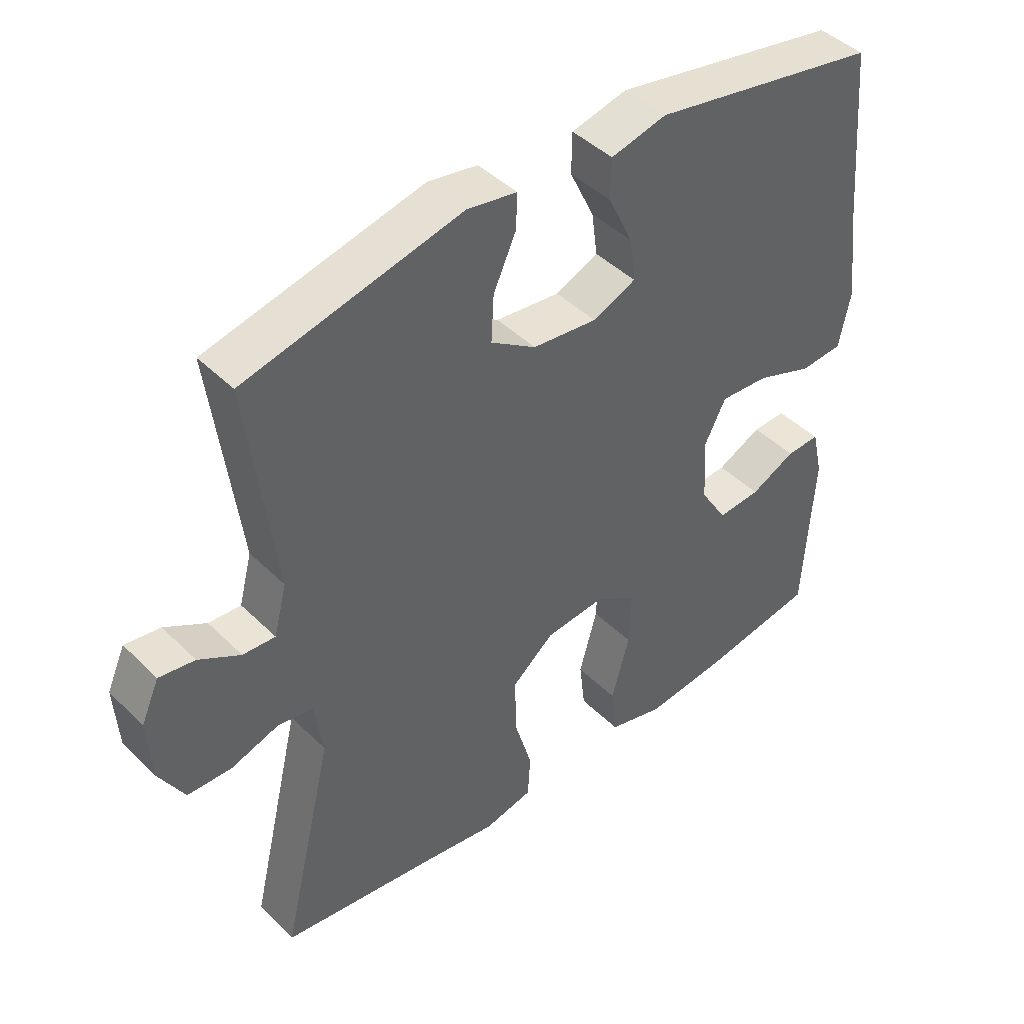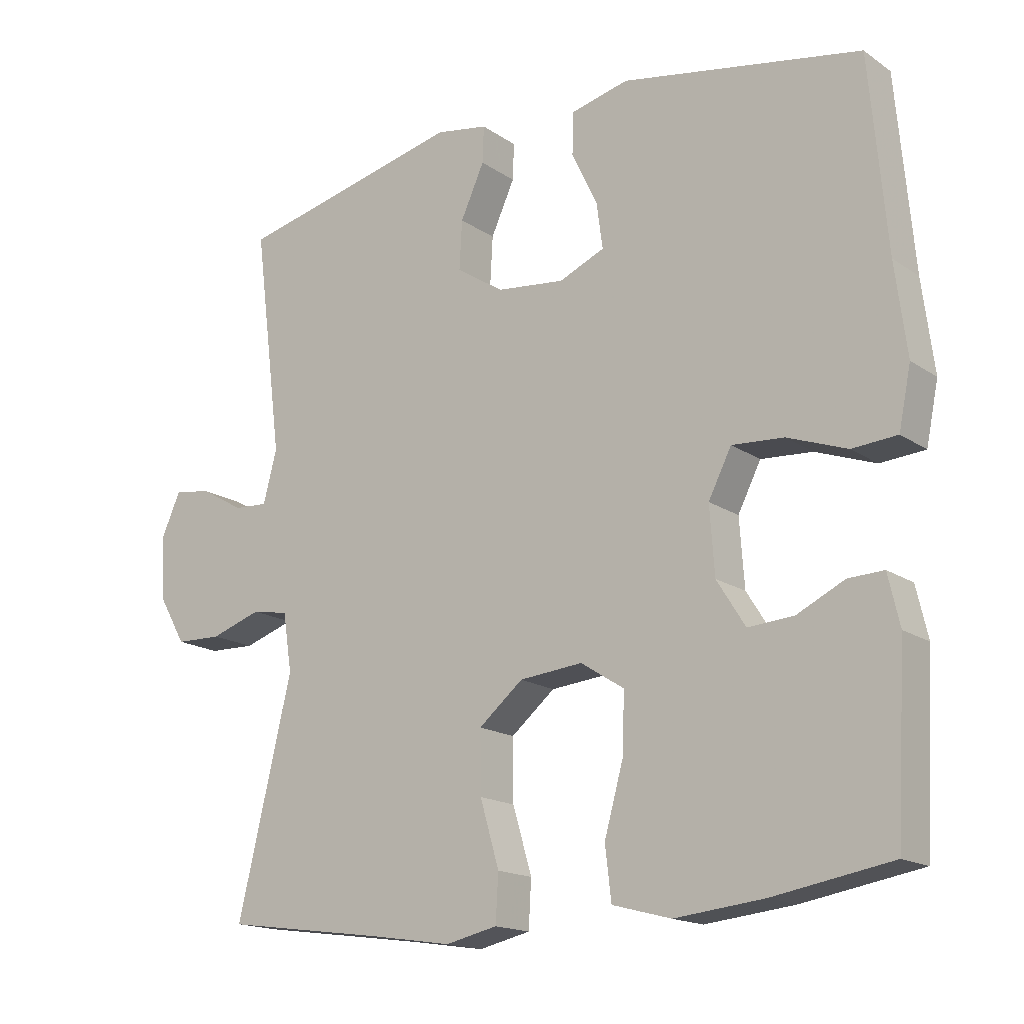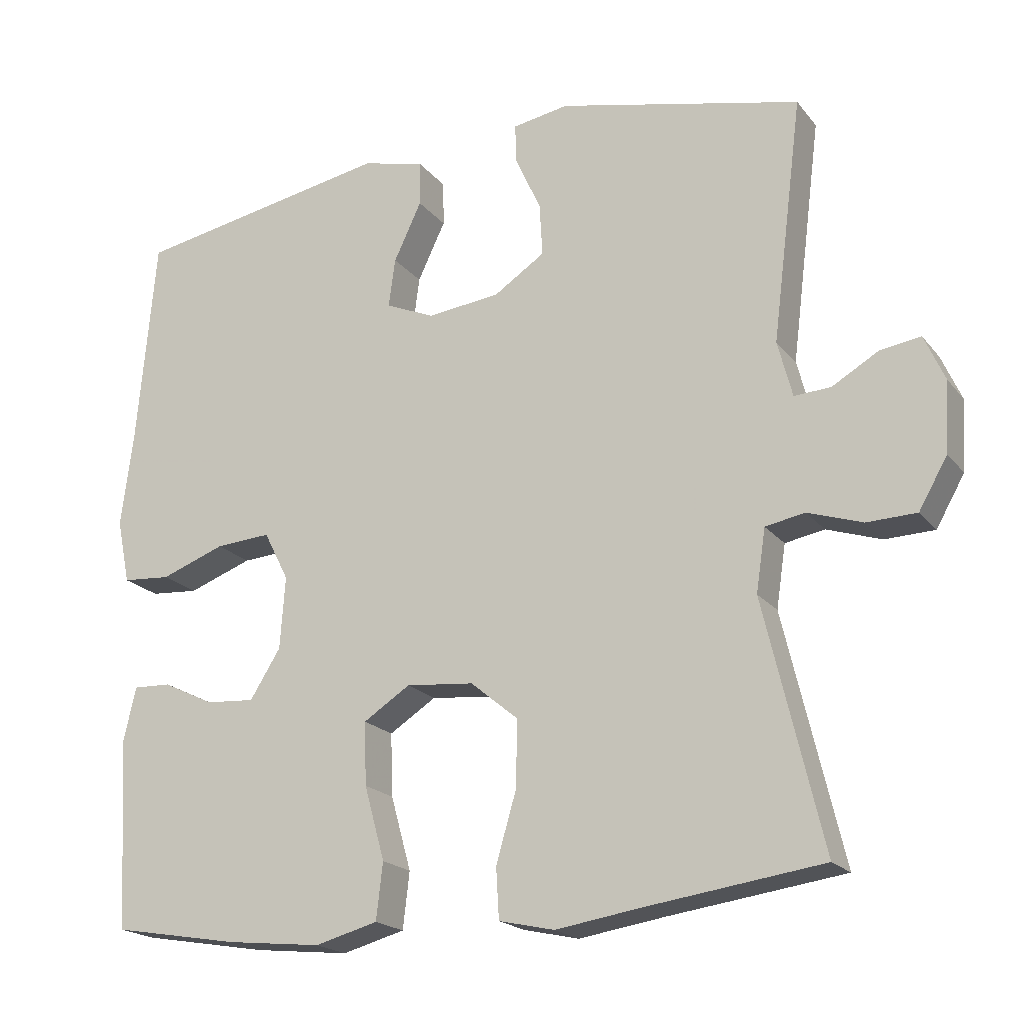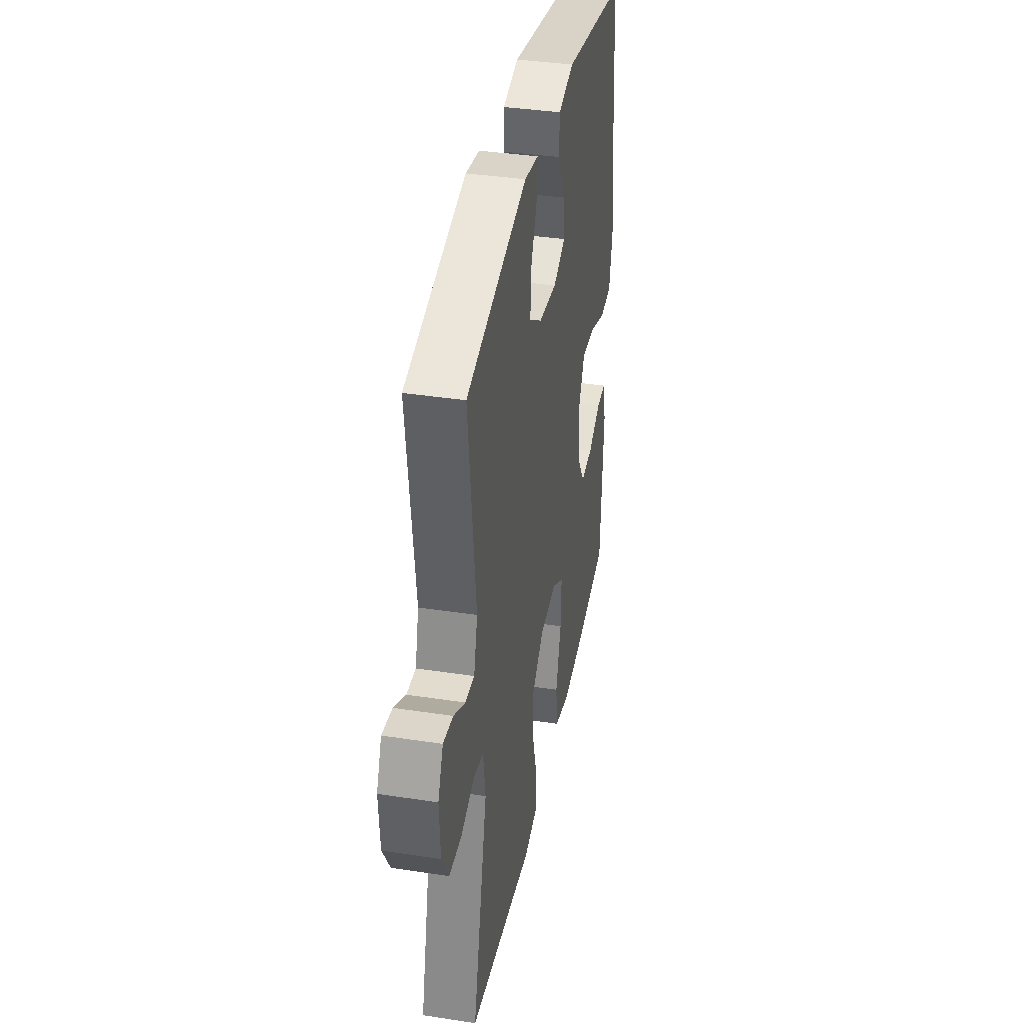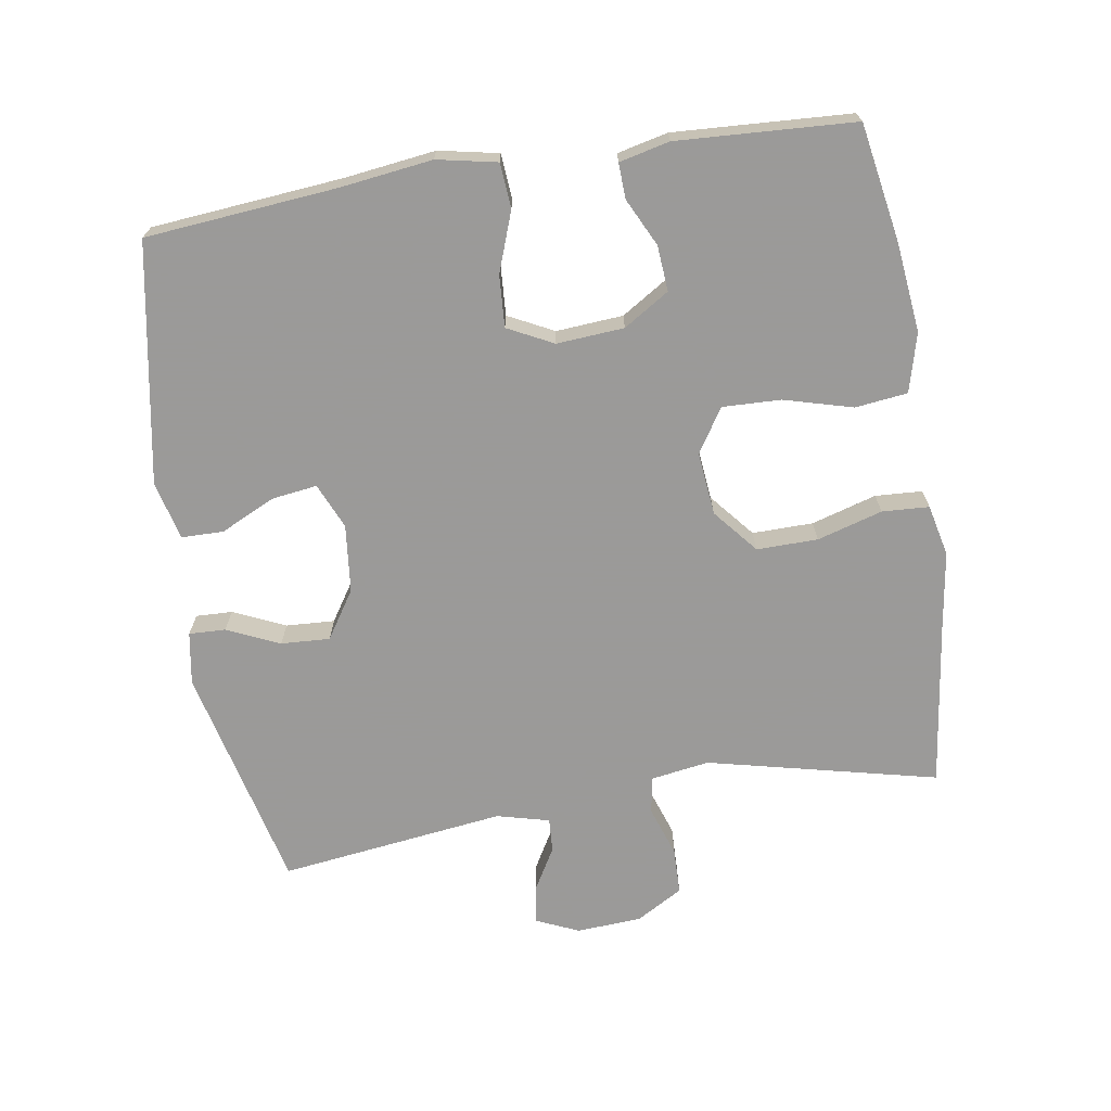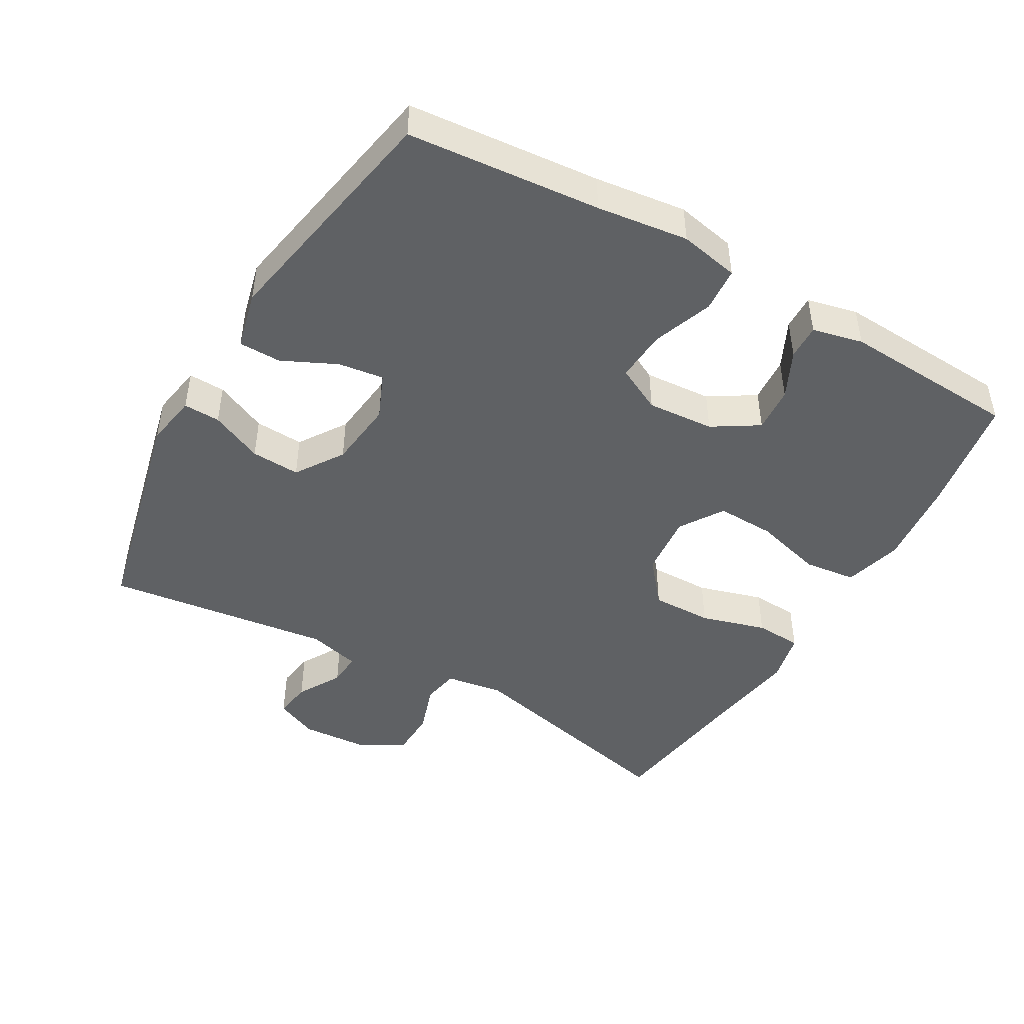
<metadata>
{"format":"obj","ext":"obj","renderer":"f3d","projection":"perspective","resolution":1024,"background":"white","views":[{"elev":43.9,"azim":-41.2,"up":"+Z"},{"elev":-16.6,"azim":36.5,"up":"+Z"},{"elev":-19.7,"azim":-153.3,"up":"+Z"},{"elev":37.9,"azim":-79.0,"up":"+Z"},{"elev":-69.5,"azim":99.2,"up":"+Y"},{"elev":-46.0,"azim":60.1,"up":"+Y"}]}
</metadata>
<code>
v 0.5 0.07 0.5
v 0.525 0.07 0.217
v 0.542 0.07 0.083
v 0.524 0.07 -0.005
v 0.458 0.07 -0.01
v 0.37 0.07 0.022
v 0.294 0.07 0.027
v 0.26 0.07 -0.04
v 0.267 0.07 -0.139
v 0.309 0.07 -0.206
v 0.376 0.07 -0.201
v 0.446 0.07 -0.167
v 0.498 0.07 -0.165
v 0.515 0.07 -0.239
v 0.5 0.07 -0.5
v 0.326 0.07 -0.53
v 0.195 0.07 -0.544
v 0.109 0.07 -0.521
v 0.1 0.07 -0.444
v 0.128 0.07 -0.343
v 0.131 0.07 -0.257
v 0.067 0.07 -0.216
v -0.026 0.07 -0.225
v -0.091 0.07 -0.279
v -0.09 0.07 -0.369
v -0.062 0.07 -0.465
v -0.066 0.07 -0.534
v -0.142 0.07 -0.551
v -0.26 0.07 -0.533
v -0.5 0.07 -0.5
v -0.42 0.07 -0.162
v -0.433 0.07 -0.076
v -0.487 0.07 -0.066
v -0.562 0.07 -0.091
v -0.63 0.07 -0.089
v -0.669 0.07 -0.021
v -0.675 0.07 0.075
v -0.647 0.07 0.138
v -0.592 0.07 0.13
v -0.528 0.07 0.093
v -0.478 0.07 0.09
v -0.458 0.07 0.167
v -0.5 0.07 0.5
v -0.166 0.07 0.578
v -0.089 0.07 0.565
v -0.091 0.07 0.511
v -0.126 0.07 0.434
v -0.13 0.07 0.362
v -0.06 0.07 0.316
v 0.04 0.07 0.305
v 0.107 0.07 0.334
v 0.098 0.07 0.401
v 0.06 0.07 0.481
v 0.061 0.07 0.543
v 0.147 0.07 0.564
v 0.5 0 0.5
v 0.525 0 0.217
v 0.542 0 0.083
v 0.524 0 -0.005
v 0.458 0 -0.01
v 0.37 0 0.022
v 0.294 0 0.027
v 0.26 0 -0.04
v 0.267 0 -0.139
v 0.309 0 -0.206
v 0.376 0 -0.201
v 0.446 0 -0.167
v 0.498 0 -0.165
v 0.515 0 -0.239
v 0.5 0 -0.5
v 0.326 0 -0.53
v 0.195 0 -0.544
v 0.109 0 -0.521
v 0.1 0 -0.444
v 0.128 0 -0.343
v 0.131 0 -0.257
v 0.067 0 -0.216
v -0.026 0 -0.225
v -0.091 0 -0.279
v -0.09 0 -0.369
v -0.062 0 -0.465
v -0.066 0 -0.534
v -0.142 0 -0.551
v -0.26 0 -0.533
v -0.5 0 -0.5
v -0.42 0 -0.162
v -0.433 0 -0.076
v -0.487 0 -0.066
v -0.562 0 -0.091
v -0.63 0 -0.089
v -0.669 0 -0.021
v -0.675 0 0.075
v -0.647 0 0.138
v -0.592 0 0.13
v -0.528 0 0.093
v -0.478 0 0.09
v -0.458 0 0.167
v -0.5 0 0.5
v -0.166 0 0.578
v -0.089 0 0.565
v -0.091 0 0.511
v -0.126 0 0.434
v -0.13 0 0.362
v -0.06 0 0.316
v 0.04 0 0.305
v 0.107 0 0.334
v 0.098 0 0.401
v 0.06 0 0.481
v 0.061 0 0.543
v 0.147 0 0.564
f 52 53 54 55
f 51 52 55 1
f 50 51 1 2
f 49 50 2 3
f 44 45 46 47
f 42 43 44 47
f 41 42 47 48
f 37 38 39 40
f 37 40 41
f 36 37 41
f 33 34 35 36
f 32 33 36 41
f 29 30 31
f 29 31 32
f 25 26 27 28
f 24 25 28 29
f 17 18 19 20
f 17 20 21
f 16 17 21
f 15 16 21
f 14 15 21
f 11 12 13 14
f 10 11 14 21
f 9 10 21 22
f 3 4 5 6
f 49 3 6 7
f 48 49 7 8
f 24 29 32 41
f 23 24 41 48
f 22 23 48
f 8 9 22 48
f 110 109 108 107
f 56 110 107 106
f 57 56 106 105
f 58 57 105 104
f 102 101 100 99
f 102 99 98 97
f 103 102 97 96
f 95 94 93 92
f 96 95 92
f 96 92 91
f 91 90 89 88
f 96 91 88 87
f 86 85 84
f 87 86 84
f 83 82 81 80
f 84 83 80 79
f 75 74 73 72
f 76 75 72
f 76 72 71
f 76 71 70
f 76 70 69
f 69 68 67 66
f 76 69 66 65
f 77 76 65 64
f 61 60 59 58
f 62 61 58 104
f 63 62 104 103
f 96 87 84 79
f 103 96 79 78
f 103 78 77
f 103 77 64 63
f 1 56 57 2
f 2 57 58 3
f 3 58 59 4
f 4 59 60 5
f 5 60 61 6
f 6 61 62 7
f 7 62 63 8
f 8 63 64 9
f 9 64 65 10
f 10 65 66 11
f 11 66 67 12
f 12 67 68 13
f 13 68 69 14
f 14 69 70 15
f 15 70 71 16
f 16 71 72 17
f 17 72 73 18
f 18 73 74 19
f 19 74 75 20
f 20 75 76 21
f 21 76 77 22
f 22 77 78 23
f 23 78 79 24
f 24 79 80 25
f 25 80 81 26
f 26 81 82 27
f 27 82 83 28
f 28 83 84 29
f 29 84 85 30
f 30 85 86 31
f 31 86 87 32
f 32 87 88 33
f 33 88 89 34
f 34 89 90 35
f 35 90 91 36
f 36 91 92 37
f 37 92 93 38
f 38 93 94 39
f 39 94 95 40
f 40 95 96 41
f 41 96 97 42
f 42 97 98 43
f 43 98 99 44
f 44 99 100 45
f 45 100 101 46
f 46 101 102 47
f 47 102 103 48
f 48 103 104 49
f 49 104 105 50
f 50 105 106 51
f 51 106 107 52
f 52 107 108 53
f 53 108 109 54
f 54 109 110 55
f 55 110 56 1

</code>
